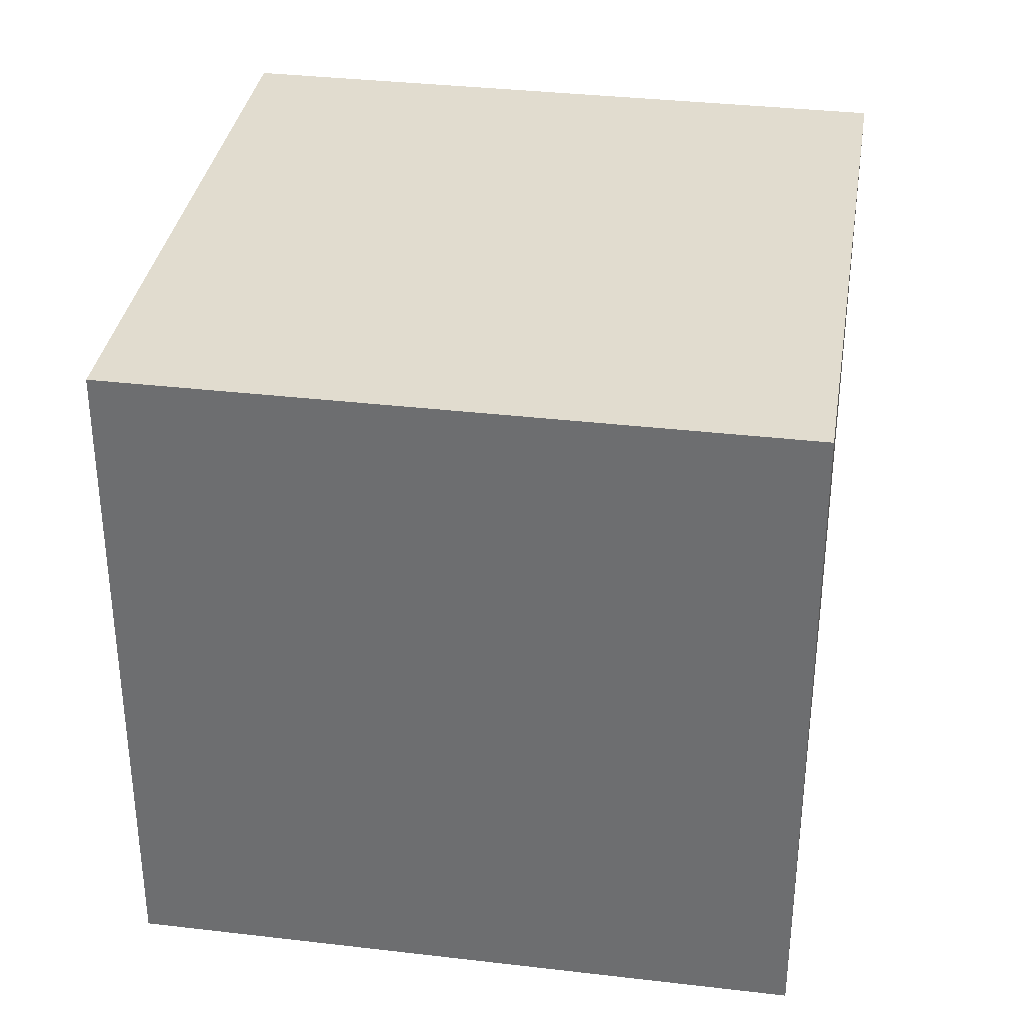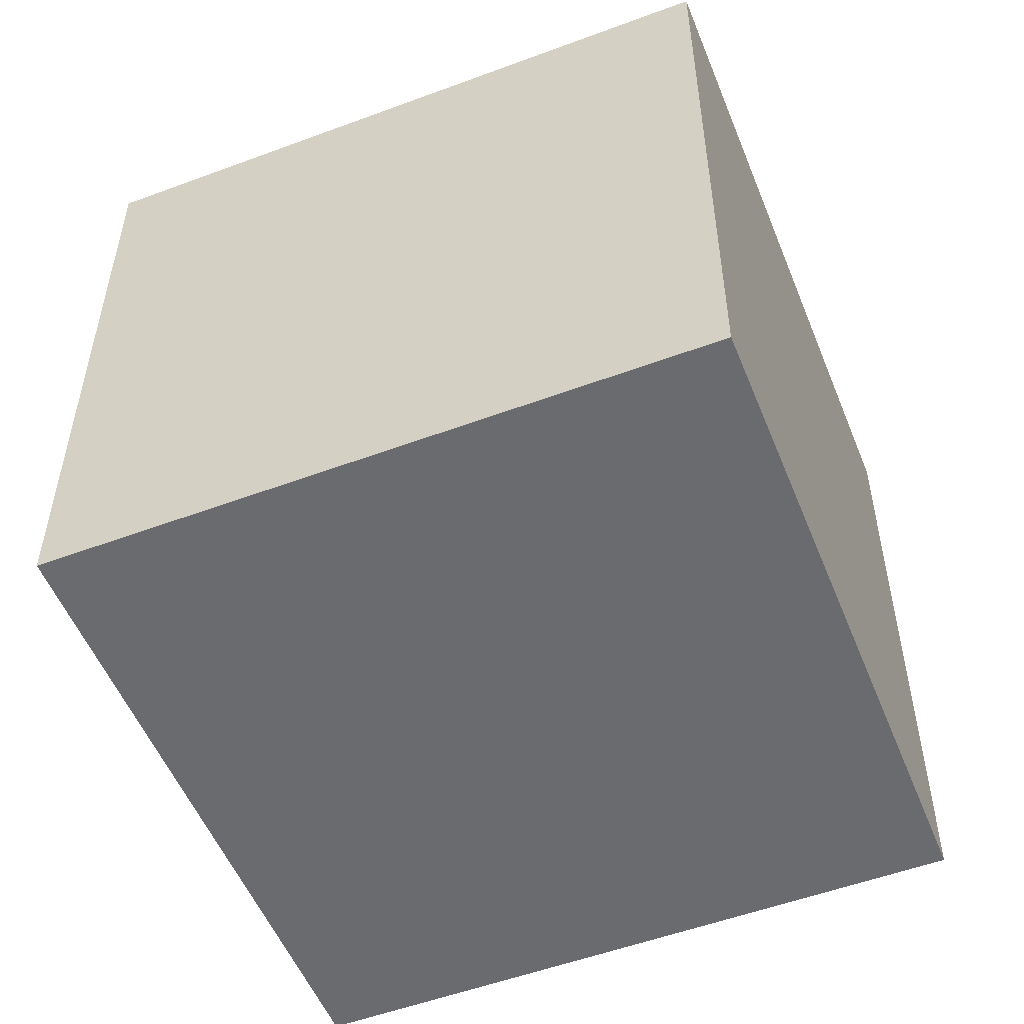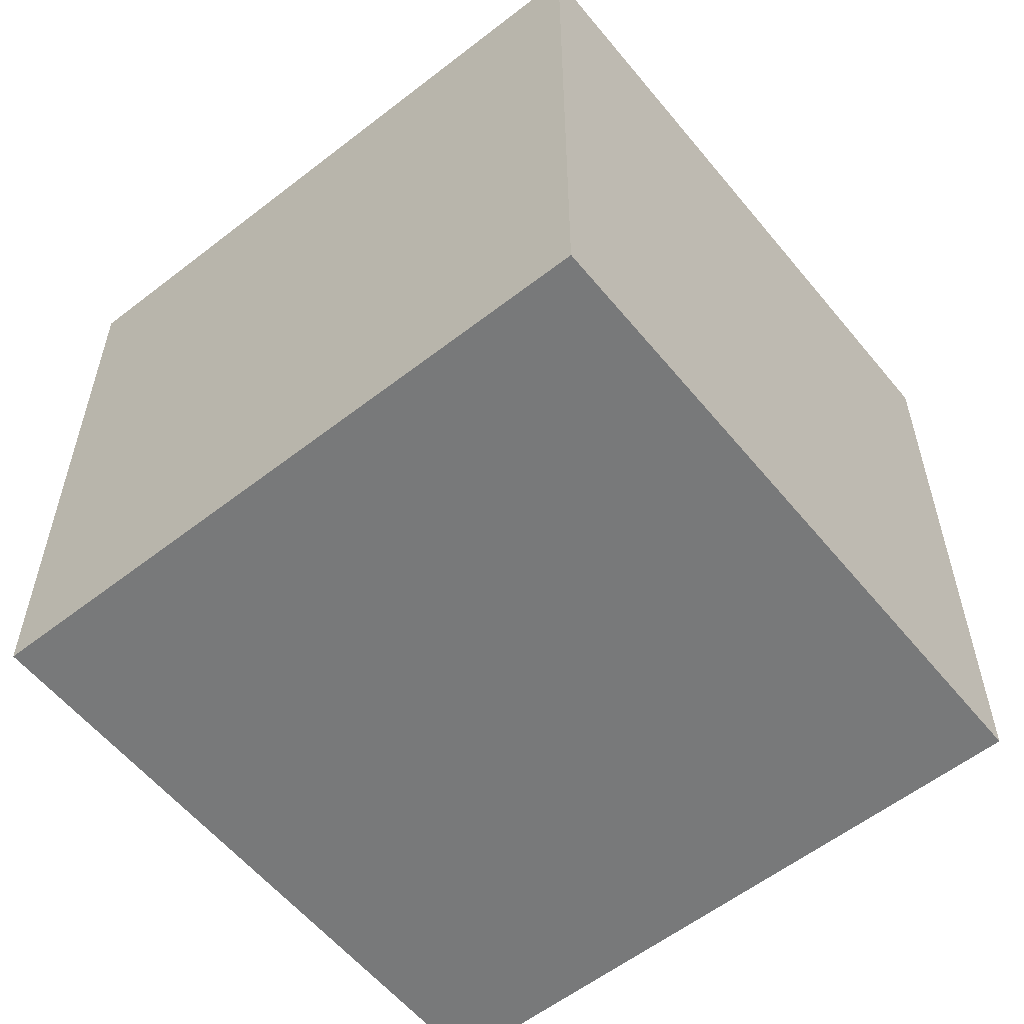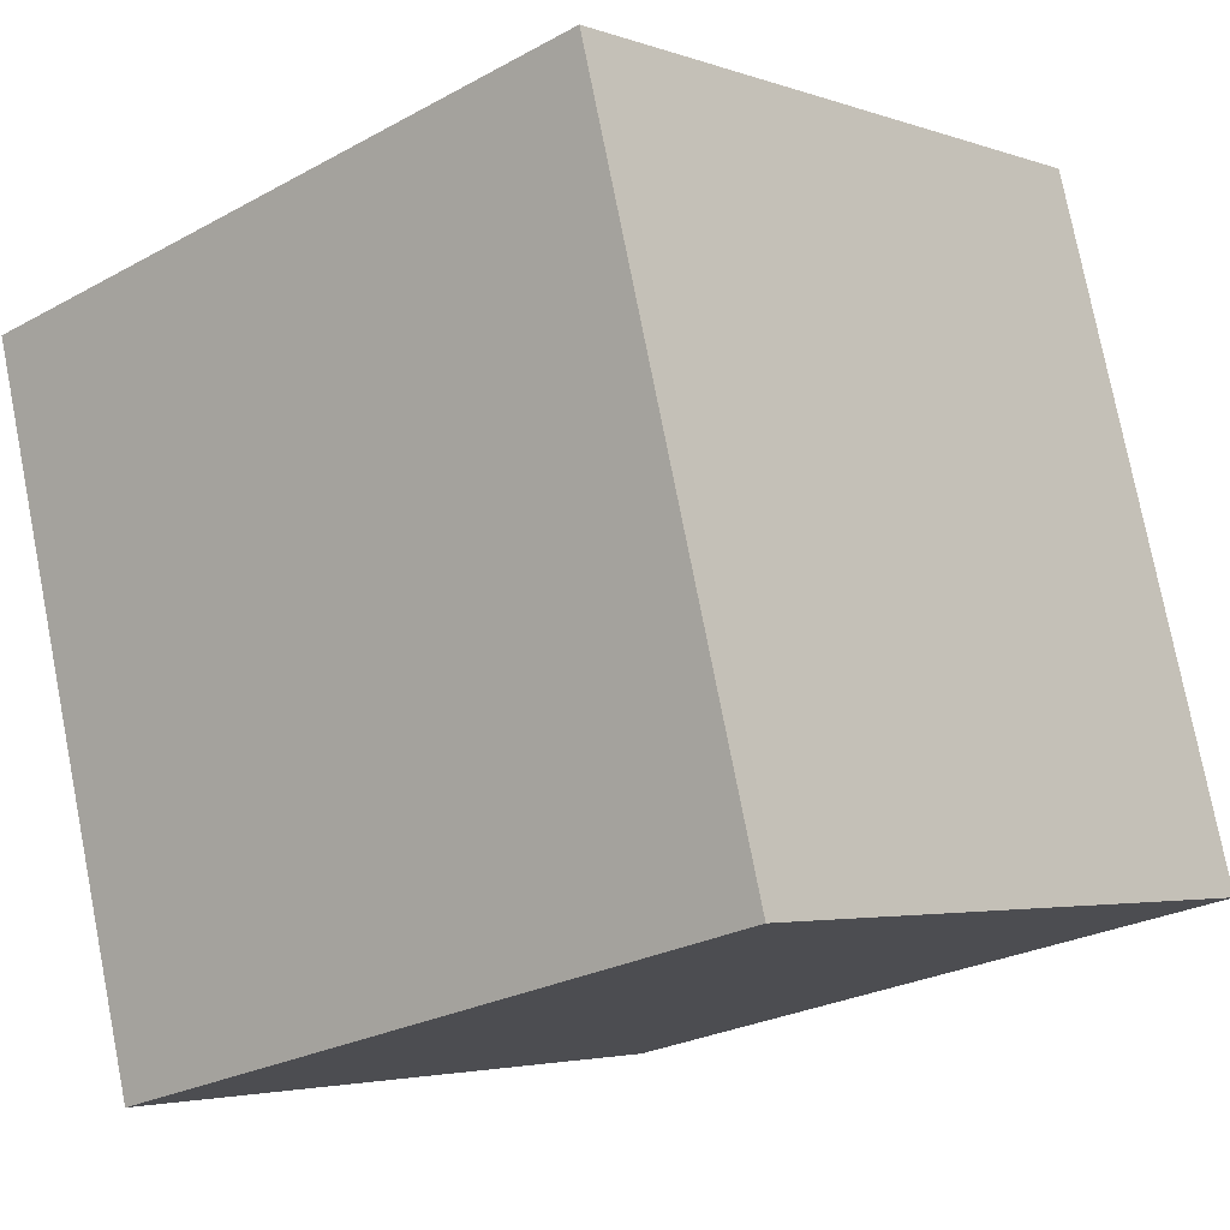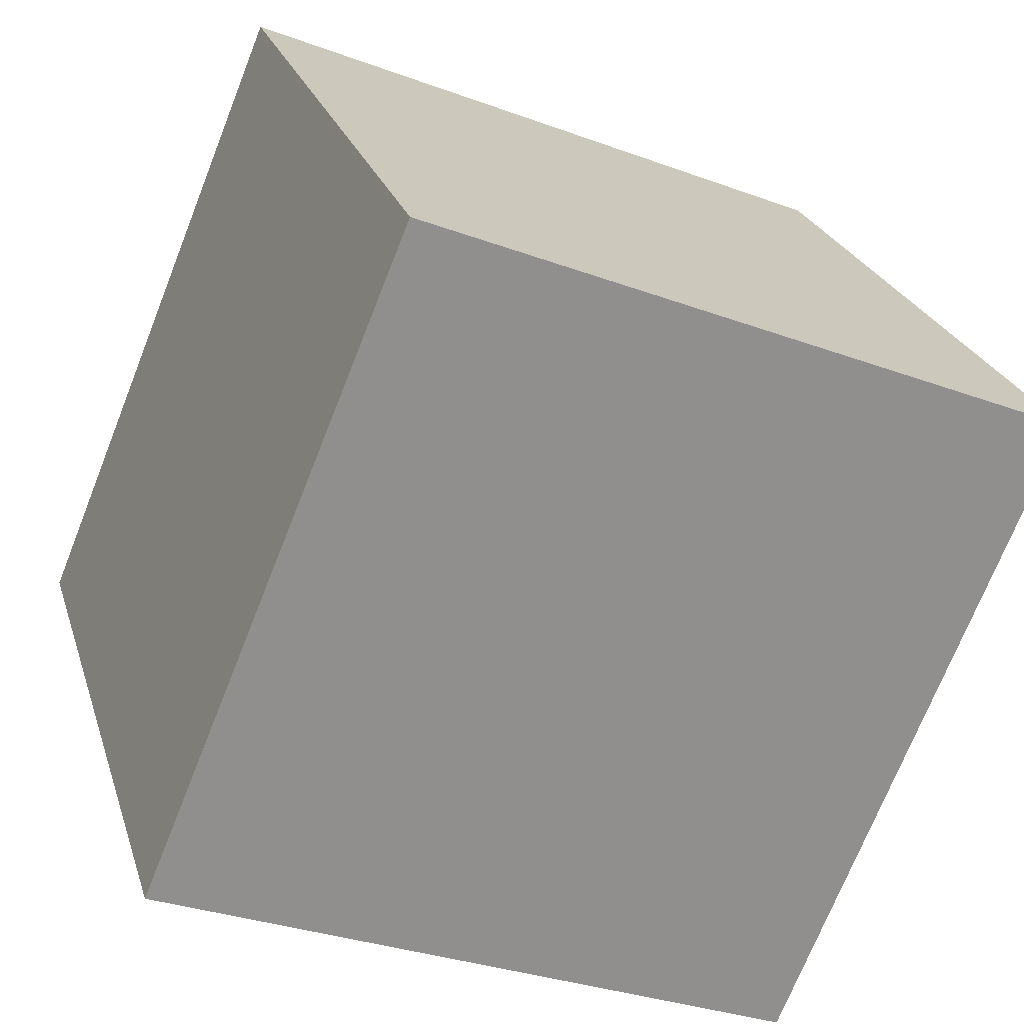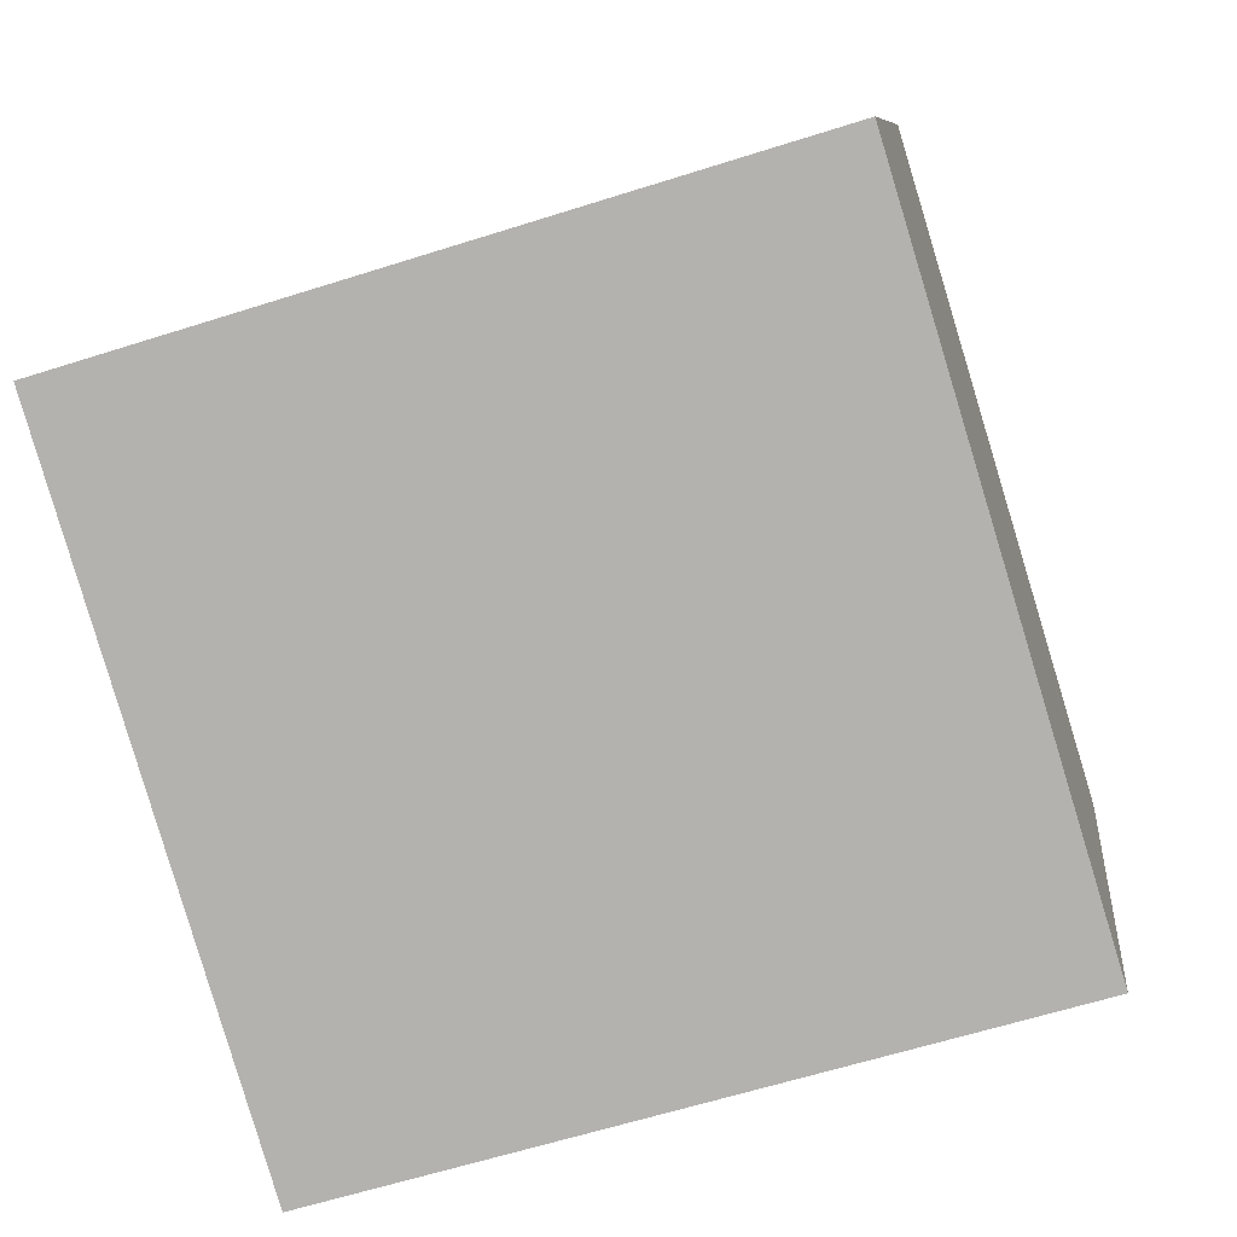
<metadata>
{"format":"obj","ext":"obj","renderer":"f3d","projection":"perspective","resolution":1024,"background":"white","views":[{"elev":34.4,"azim":-154.1,"up":"+Z"},{"elev":-53.4,"azim":38.6,"up":"+Z"},{"elev":-57.7,"azim":-124.2,"up":"+Z"},{"elev":-25.4,"azim":-48.5,"up":"+Y"},{"elev":-71.8,"azim":-21.6,"up":"+Y"},{"elev":8.6,"azim":6.5,"up":"+Y"}]}
</metadata>
<code>
v 0.7695 0.3768 -0.3755
v 0.7695 0.3768 0.0245
v 0.3868 0.2605 0.0245
v 0.7695 0.3768 -0.3755
v 0.3868 0.2605 0.0245
v 0.3868 0.2605 -0.3755
v 0.6532 0.7595 -0.3755
v 0.2705 0.6432 -0.3755
v 0.2705 0.6432 0.0245
v 0.6532 0.7595 -0.3755
v 0.2705 0.6432 0.0245
v 0.6532 0.7595 0.0245
v 0.7695 0.3768 -0.3755
v 0.6532 0.7595 -0.3755
v 0.6532 0.7595 0.0245
v 0.7695 0.3768 -0.3755
v 0.6532 0.7595 0.0245
v 0.7695 0.3768 0.0245
v 0.7695 0.3768 0.0245
v 0.6532 0.7595 0.0245
v 0.2705 0.6432 0.0245
v 0.7695 0.3768 0.0245
v 0.2705 0.6432 0.0245
v 0.3868 0.2605 0.0245
v 0.3868 0.2605 0.0245
v 0.2705 0.6432 0.0245
v 0.2705 0.6432 -0.3755
v 0.3868 0.2605 0.0245
v 0.2705 0.6432 -0.3755
v 0.3868 0.2605 -0.3755
v 0.6532 0.7595 -0.3755
v 0.7695 0.3768 -0.3755
v 0.3868 0.2605 -0.3755
v 0.6532 0.7595 -0.3755
v 0.3868 0.2605 -0.3755
v 0.2705 0.6432 -0.3755
f 1 2 3
f 4 5 6
f 7 8 9
f 10 11 12
f 13 14 15
f 16 17 18
f 19 20 21
f 22 23 24
f 25 26 27
f 28 29 30
f 31 32 33
f 34 35 36

</code>
